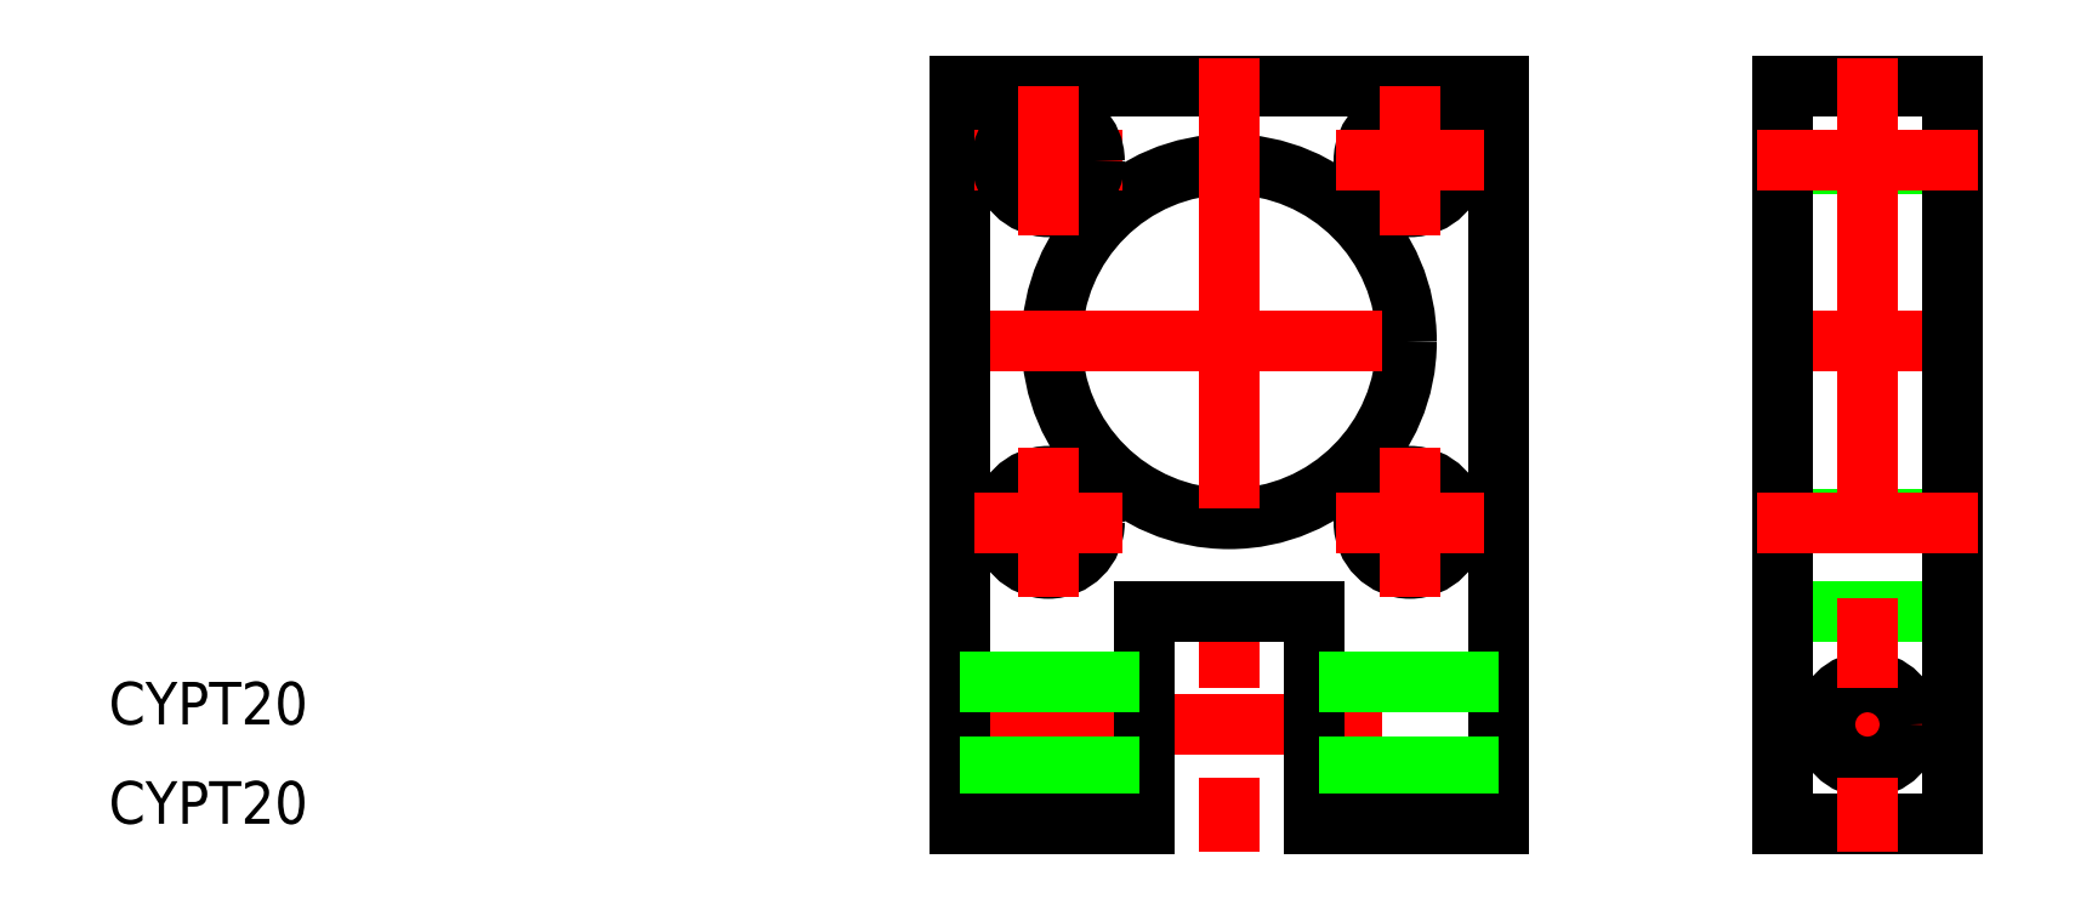
<metadata>
{"format":"dxf","ext":"dxf","renderer":"ezdxf+matplotlib","layout":"modelspace","background":"white","min_lineweight":24,"dpi":150}
</metadata>
<code>
0
SECTION
2
ENTITIES
0
LINE
8
0
10
-6
20
-19
30
0
11
0
21
-19
31
0
0
CIRCLE
8
0
10
0
20
0
30
0
40
12.5
0
LINE
8
CENTER
10
-21
20
-27
30
0
11
21
21
-27
31
0
0
LINE
8
0
10
-19
20
18
30
0
11
19
21
18
31
0
0
LINE
8
CENTER
10
-21
20
0
30
0
11
21
21
0
31
0
0
CIRCLE
8
0
10
-12.75
20
-12.75
30
0
40
3.25
0
LINE
8
CENTER
10
-12.75
20
-18
30
0
11
-12.75
21
-7.5
31
0
0
LINE
8
0
10
-19
20
18
30
0
11
-19
21
-34
31
0
0
LINE
8
0
10
-6
20
-19
30
0
11
-6
21
-34
31
0
0
LINE
8
0
10
-19
20
-30
30
0
11
-6
21
-30
31
0
0
LINE
8
0
10
-19
20
-34
30
0
11
-6
21
-34
31
0
0
LINE
8
CENTER
10
-18
20
-12.75
30
0
11
-7.5
21
-12.75
31
0
0
LINE
8
0
10
-19
20
-24
30
0
11
-6
21
-24
31
0
0
LINE
8
CENTER
10
-18
20
12.75
30
0
11
-7.5
21
12.75
31
0
0
CIRCLE
8
0
10
-12.75
20
12.75
30
0
40
3.25
0
LINE
8
CENTER
10
-12.75
20
18
30
0
11
-12.75
21
7.5
31
0
0
LINE
8
CENTER
10
0
20
20
30
0
11
0
21
-36
31
0
0
LINE
8
0
10
39
20
-19
30
0
11
51
21
-19
31
0
0
LINE
8
CENTER
10
37
20
0
30
0
11
53
21
0
31
0
0
LINE
8
0
10
39
20
-12.5
30
0
11
51
21
-12.5
31
0
0
LINE
8
0
10
39
20
12.5
30
0
11
51
21
12.5
31
0
0
LINE
8
CENTER
10
40
20
-27
30
0
11
50
21
-27
31
0
0
CIRCLE
8
0
10
45
20
-27
30
0
40
3
0
LINE
8
0
10
39
20
-34
30
0
11
51
21
-34
31
0
0
LINE
8
0
10
39
20
18
30
0
11
51
21
18
31
0
0
CIRCLE
8
0
10
12.75
20
-12.75
30
0
40
3.25
0
LINE
8
0
10
39
20
18
30
0
11
39
21
-34
31
0
0
LINE
8
CENTER
10
12.75
20
-18
30
0
11
12.75
21
-7.5
31
0
0
LINE
8
0
10
19
20
18
30
0
11
19
21
-34
31
0
0
LINE
8
0
10
6
20
-19
30
0
11
6
21
-34
31
0
0
LINE
8
0
10
19
20
-30
30
0
11
6
21
-30
31
0
0
LINE
8
0
10
19
20
-34
30
0
11
6
21
-34
31
0
0
LINE
8
CENTER
10
18
20
-12.75
30
0
11
7.5
21
-12.75
31
0
0
LINE
8
0
10
19
20
-24
30
0
11
6
21
-24
31
0
0
LINE
8
0
10
6
20
-19
30
0
11
0
21
-19
31
0
0
CIRCLE
8
0
10
12.75
20
12.75
30
0
40
3.25
0
LINE
8
CENTER
10
18
20
12.75
30
0
11
7.5
21
12.75
31
0
0
LINE
8
CENTER
10
12.75
20
18
30
0
11
12.75
21
7.5
31
0
0
LINE
8
0
10
51
20
18
30
0
11
51
21
-34
31
0
0
LINE
8
CENTER
10
45
20
20
30
0
11
45
21
-36
31
0
0
LINE
8
CENTER
10
52.82
20
-12.75
30
0
11
37.18
21
-12.75
31
0
0
LINE
8
CENTER
10
37.18
20
12.75
30
0
11
52.82
21
12.75
31
0
0
TEXT
8
0
10
-79
20
-27
30
0
40
3
1
CYPT20
0
TEXT
8
0
10
-79
20
-34
30
0
40
3
1
CYPT20
0
ENDSEC
0
EOF

</code>
